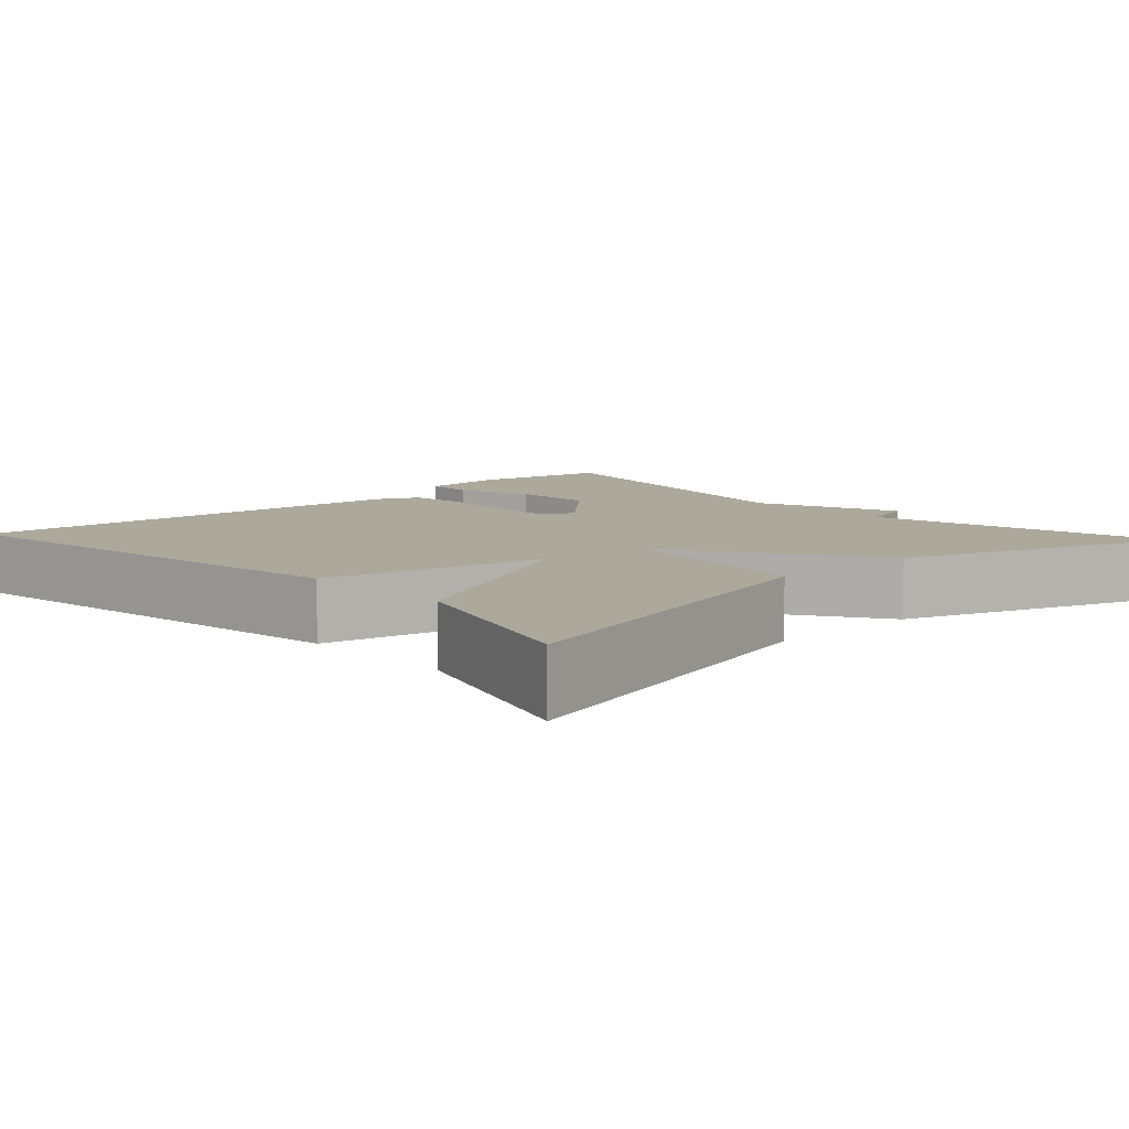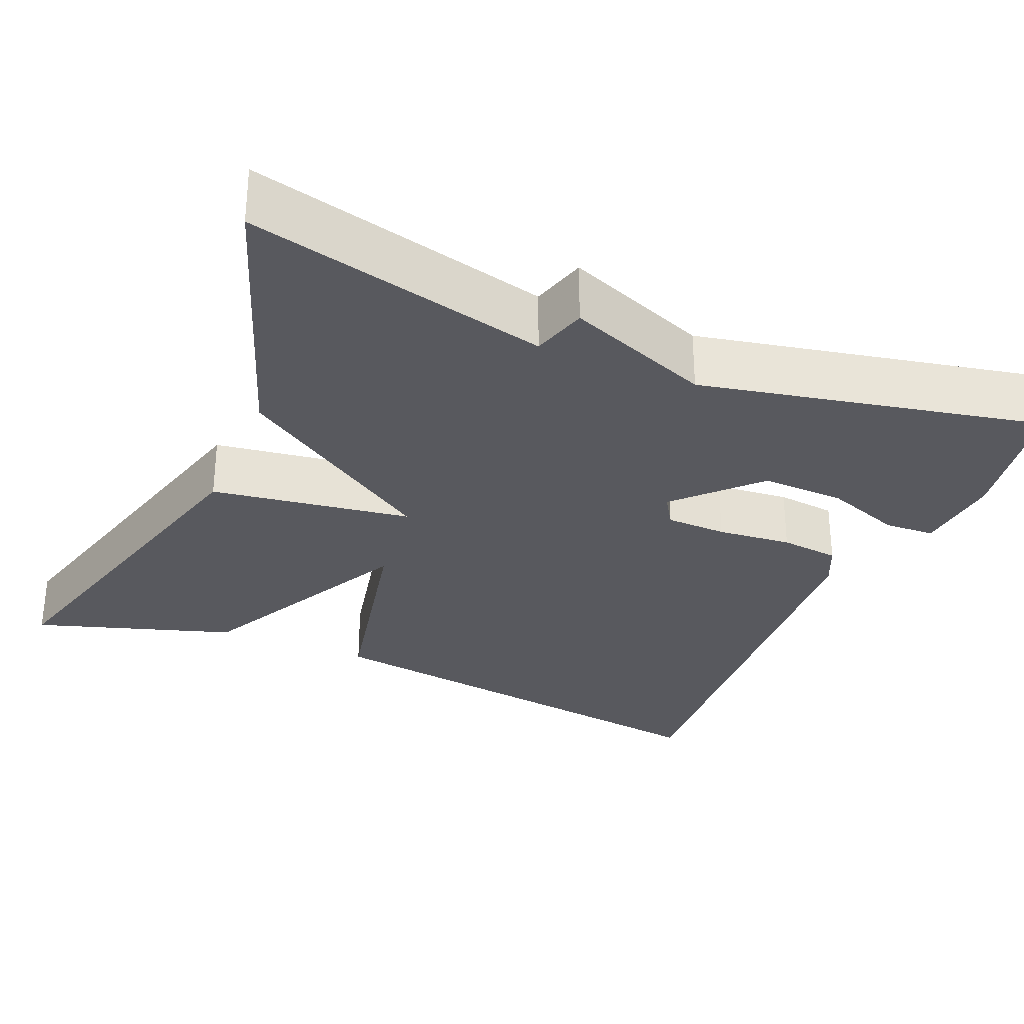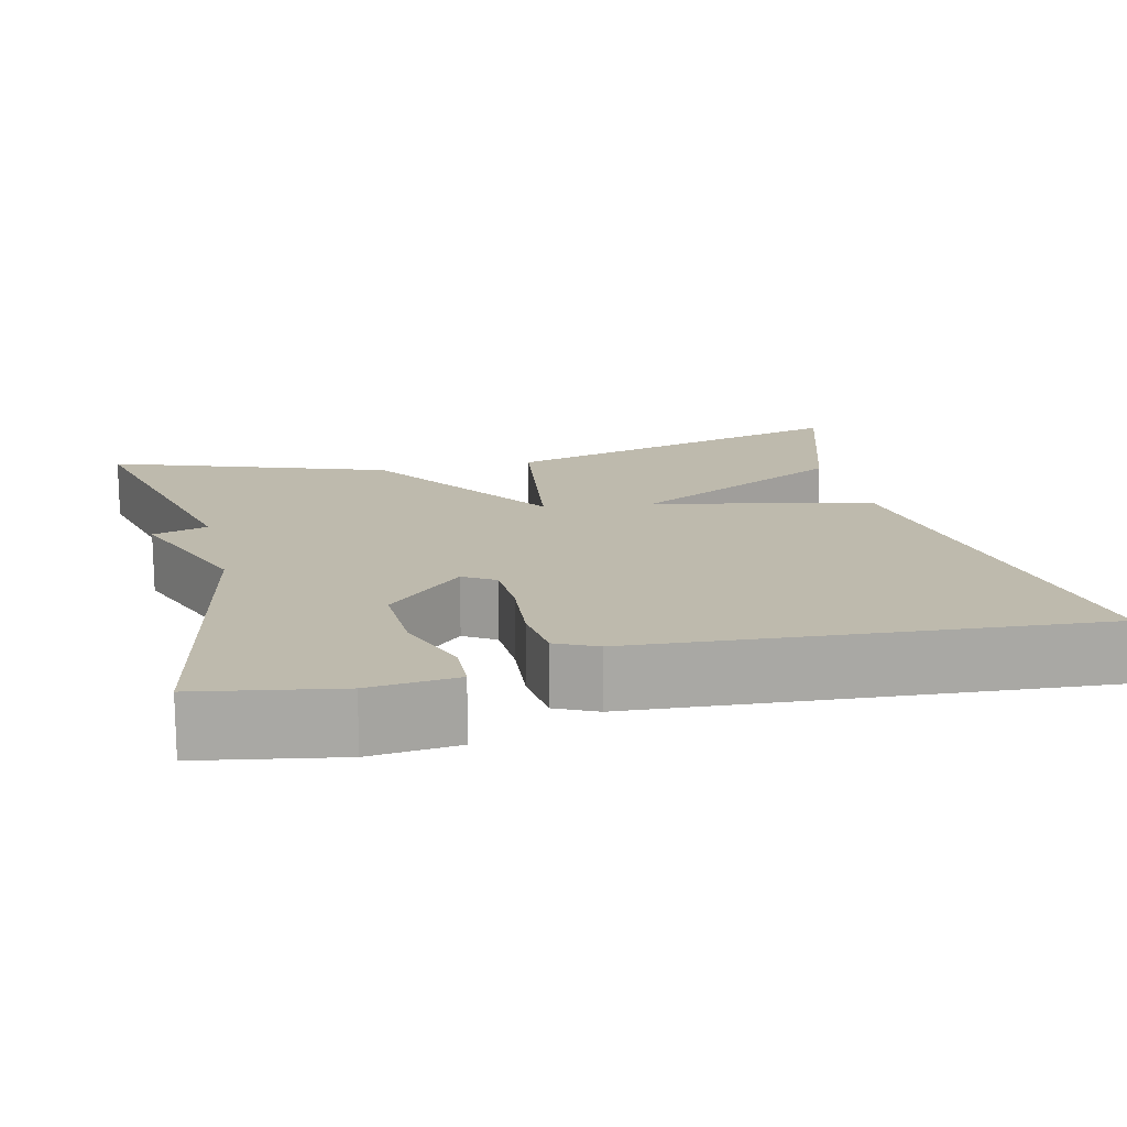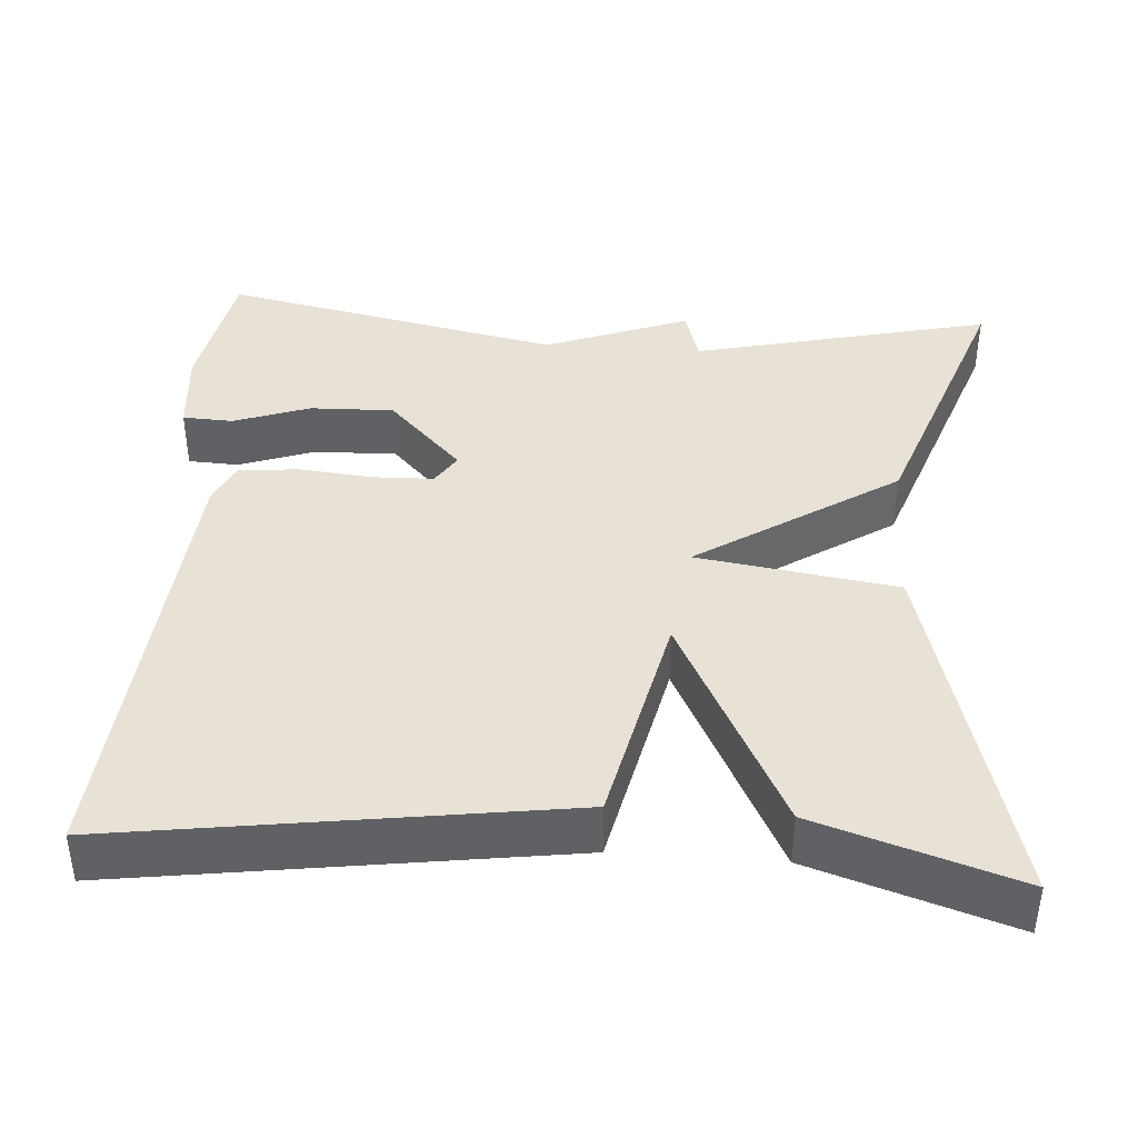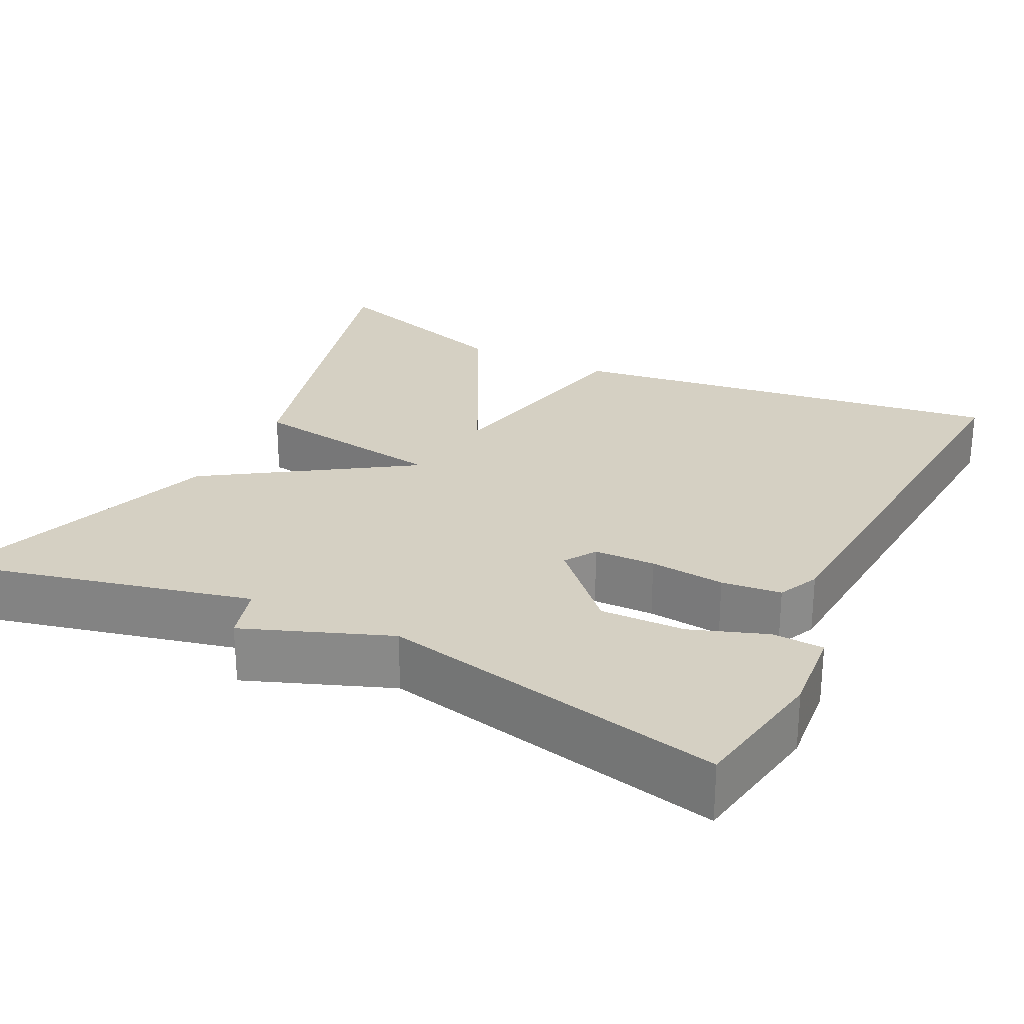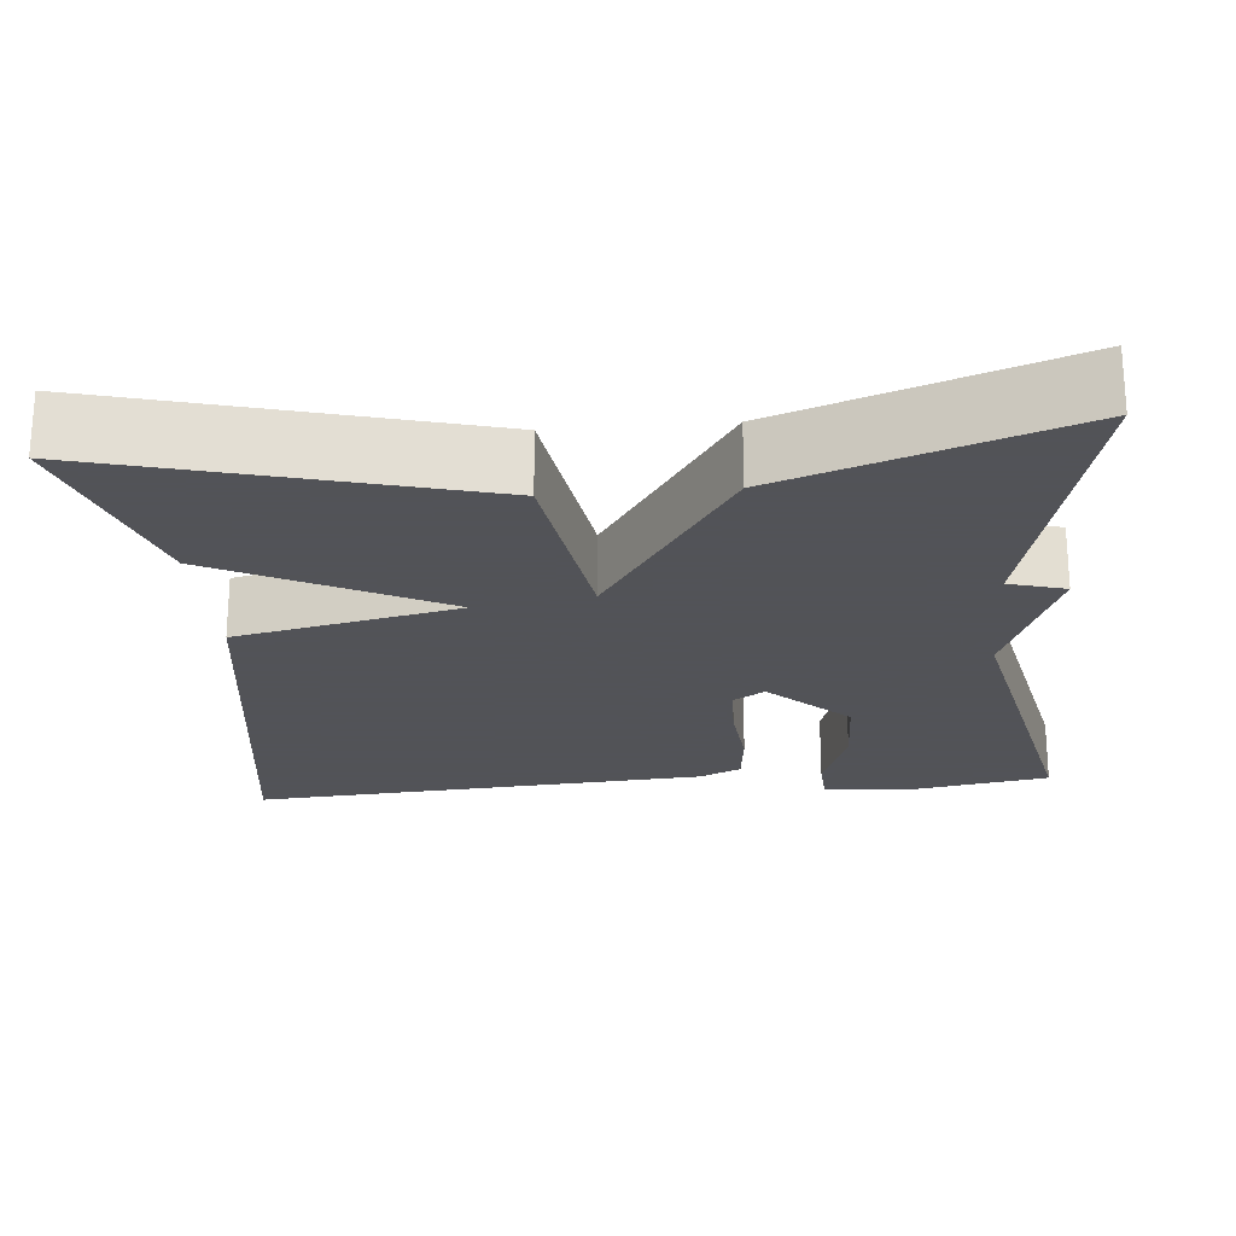
<metadata>
{"format":"obj","ext":"obj","renderer":"f3d","projection":"perspective","resolution":1024,"background":"white","views":[{"elev":8.5,"azim":137.1,"up":"+Y"},{"elev":-30.3,"azim":-113.0,"up":"+Y"},{"elev":15.4,"azim":-13.6,"up":"+Y"},{"elev":40.5,"azim":94.1,"up":"+Y"},{"elev":26.2,"azim":-63.6,"up":"+Y"},{"elev":-22.5,"azim":-175.0,"up":"+Y"}]}
</metadata>
<code>
v 0.5 0.07 0.5
v 0.42 0.07 -0.051
v 0.146 0.07 -0.111
v 0.42 0.07 -0.251
v 0.5 0.07 -0.5
v 0.046 0.07 -0.378
v 0.009 0.07 -0.129
v -0.154 0.07 -0.378
v -0.5 0.07 -0.5
v -0.411 0.07 -0.126
v -0.48 0.07 -0.106
v -0.411 0.07 0.074
v -0.5 0.07 0.5
v -0.328 0.07 0.531
v -0.219 0.07 0.521
v -0.216 0.07 0.458
v -0.25 0.07 0.363
v -0.253 0.07 0.258
v -0.156 0.07 0.165
v -0.117 0.07 0.19
v -0.115 0.07 0.266
v -0.124 0.07 0.359
v -0.116 0.07 0.433
v -0.065 0.07 0.457
v 0.5 0 0.5
v 0.42 0 -0.051
v 0.146 0 -0.111
v 0.42 0 -0.251
v 0.5 0 -0.5
v 0.046 0 -0.378
v 0.009 0 -0.129
v -0.154 0 -0.378
v -0.5 0 -0.5
v -0.411 0 -0.126
v -0.48 0 -0.106
v -0.411 0 0.074
v -0.5 0 0.5
v -0.328 0 0.531
v -0.219 0 0.521
v -0.216 0 0.458
v -0.25 0 0.363
v -0.253 0 0.258
v -0.156 0 0.165
v -0.117 0 0.19
v -0.115 0 0.266
v -0.124 0 0.359
v -0.116 0 0.433
v -0.065 0 0.457
f 1 2 3
f 24 1 3
f 23 24 3
f 22 23 3
f 21 22 3
f 20 21 3
f 19 20 3
f 15 16 17
f 14 15 17
f 13 14 17
f 12 13 17
f 12 17 18
f 11 12 18
f 10 11 18
f 10 18 19
f 9 10 19
f 8 9 19
f 7 8 19
f 5 6 7
f 4 5 7
f 3 4 7
f 3 7 19
f 27 26 25
f 27 25 48
f 27 48 47
f 27 47 46
f 27 46 45
f 27 45 44
f 27 44 43
f 41 40 39
f 41 39 38
f 41 38 37
f 41 37 36
f 42 41 36
f 42 36 35
f 42 35 34
f 43 42 34
f 43 34 33
f 43 33 32
f 43 32 31
f 31 30 29
f 31 29 28
f 31 28 27
f 43 31 27
f 1 25 26 2
f 2 26 27 3
f 3 27 28 4
f 4 28 29 5
f 5 29 30 6
f 6 30 31 7
f 7 31 32 8
f 8 32 33 9
f 9 33 34 10
f 10 34 35 11
f 11 35 36 12
f 12 36 37 13
f 13 37 38 14
f 14 38 39 15
f 15 39 40 16
f 16 40 41 17
f 17 41 42 18
f 18 42 43 19
f 19 43 44 20
f 20 44 45 21
f 21 45 46 22
f 22 46 47 23
f 23 47 48 24
f 24 48 25 1

</code>
